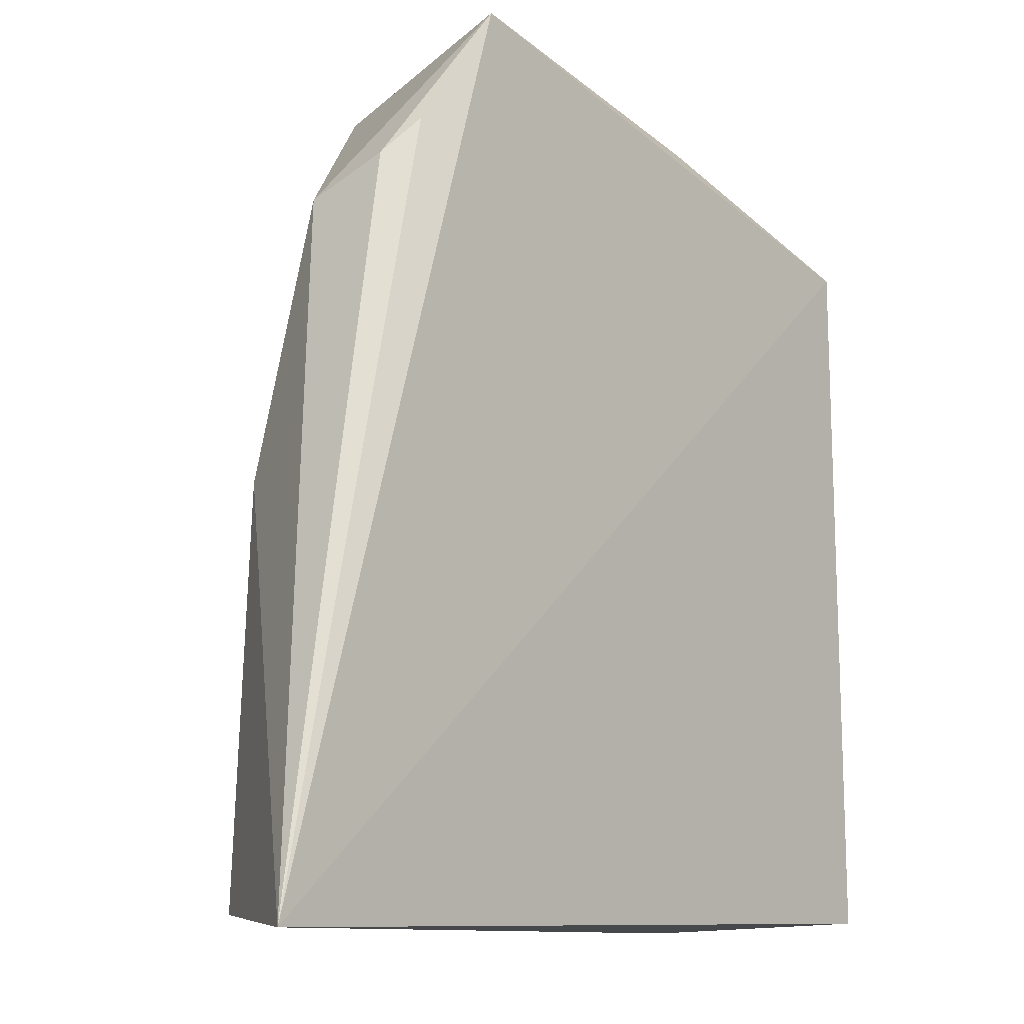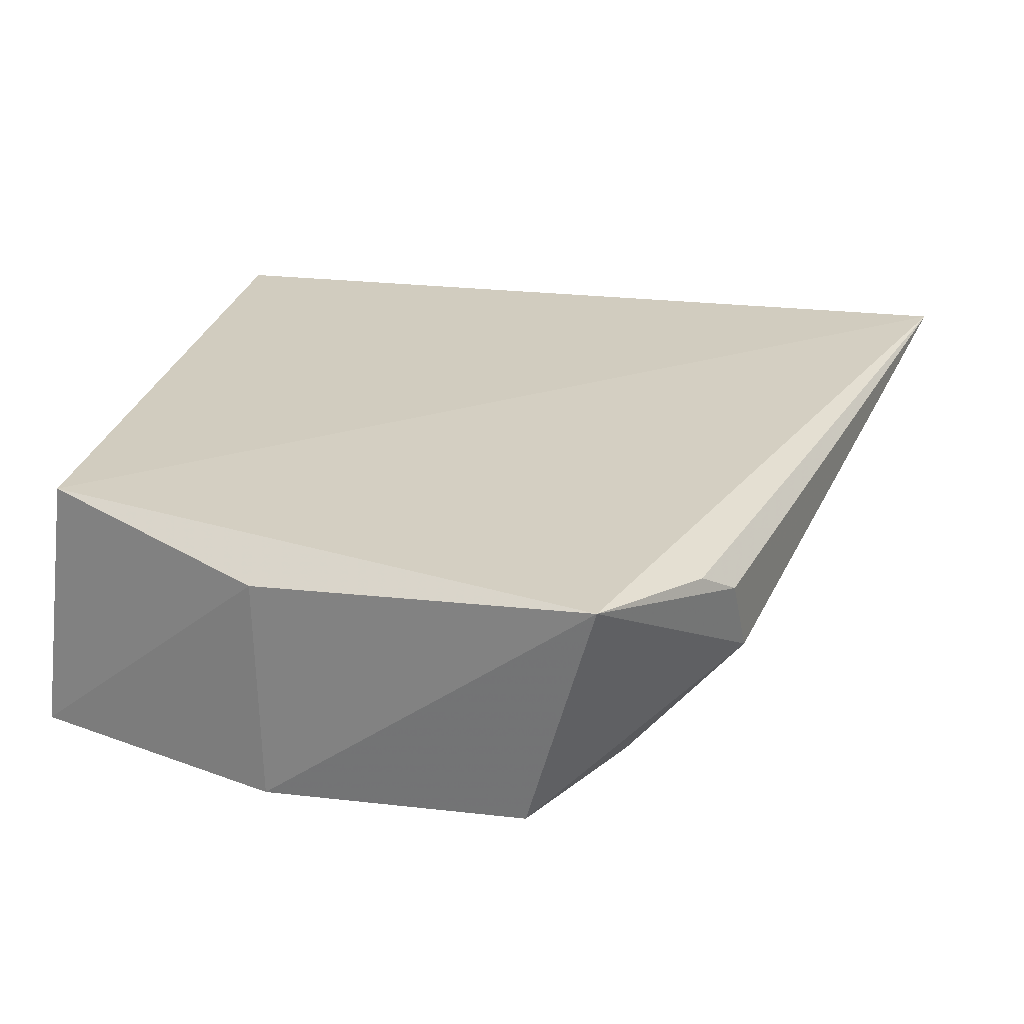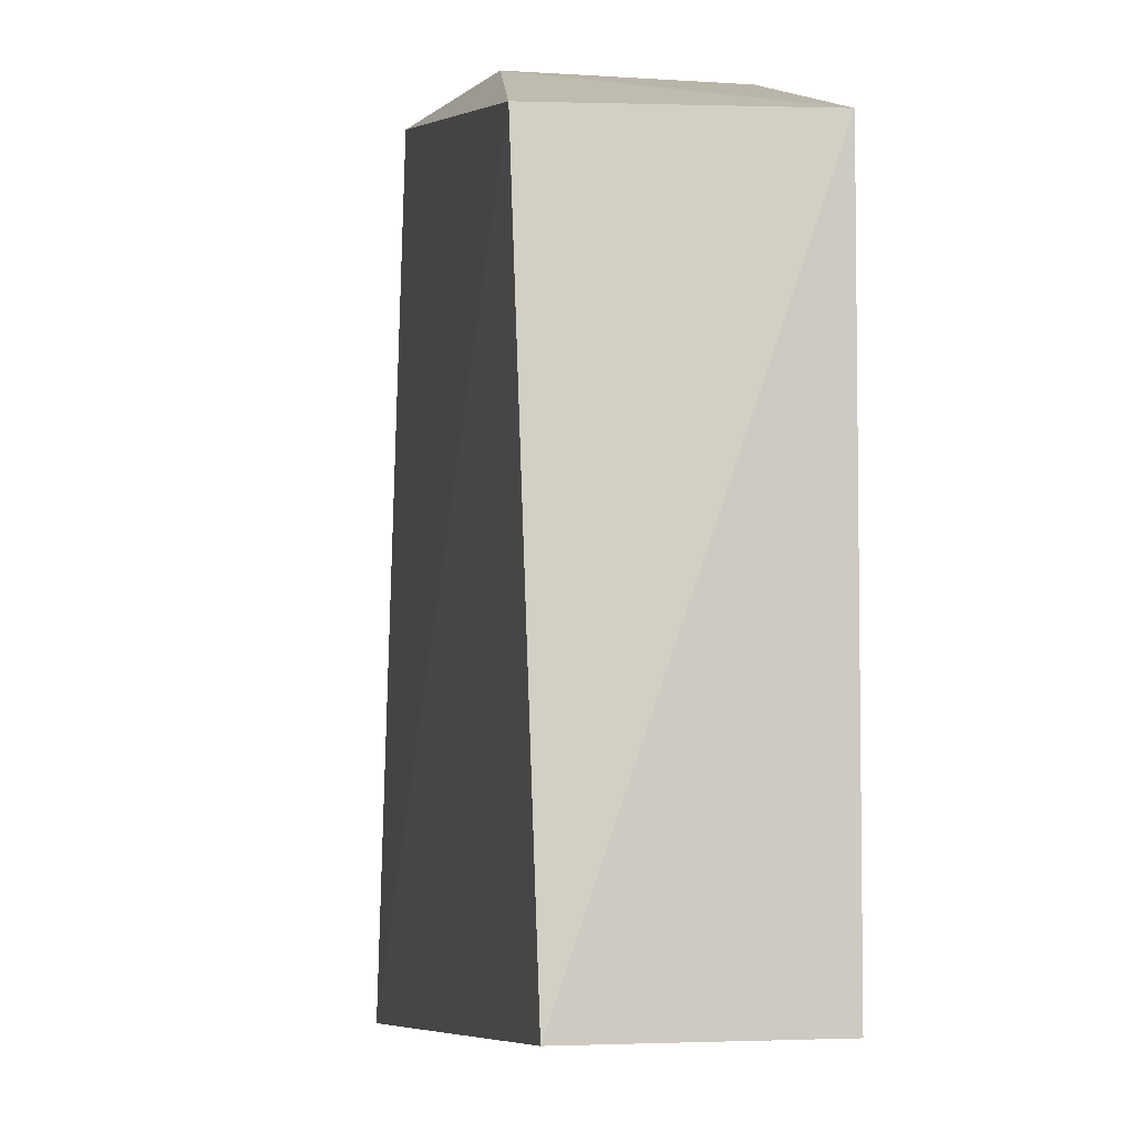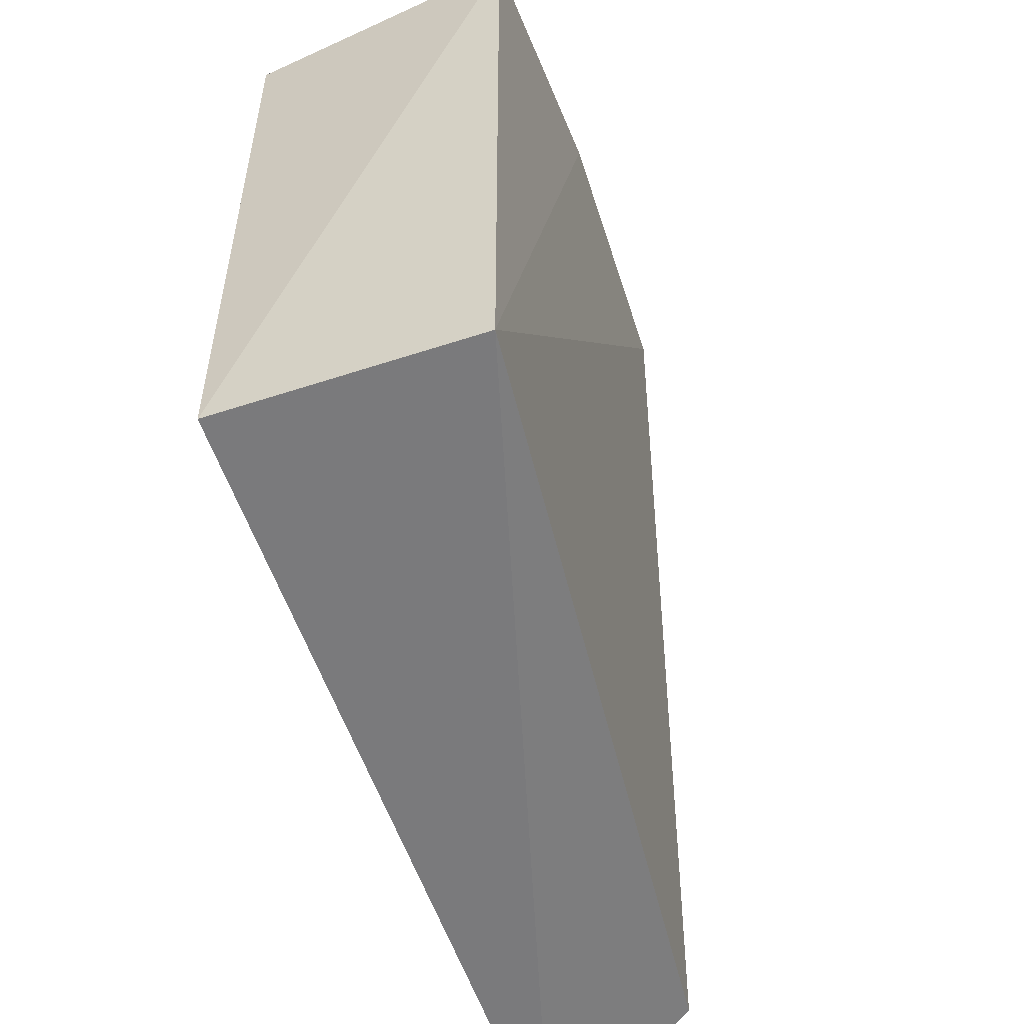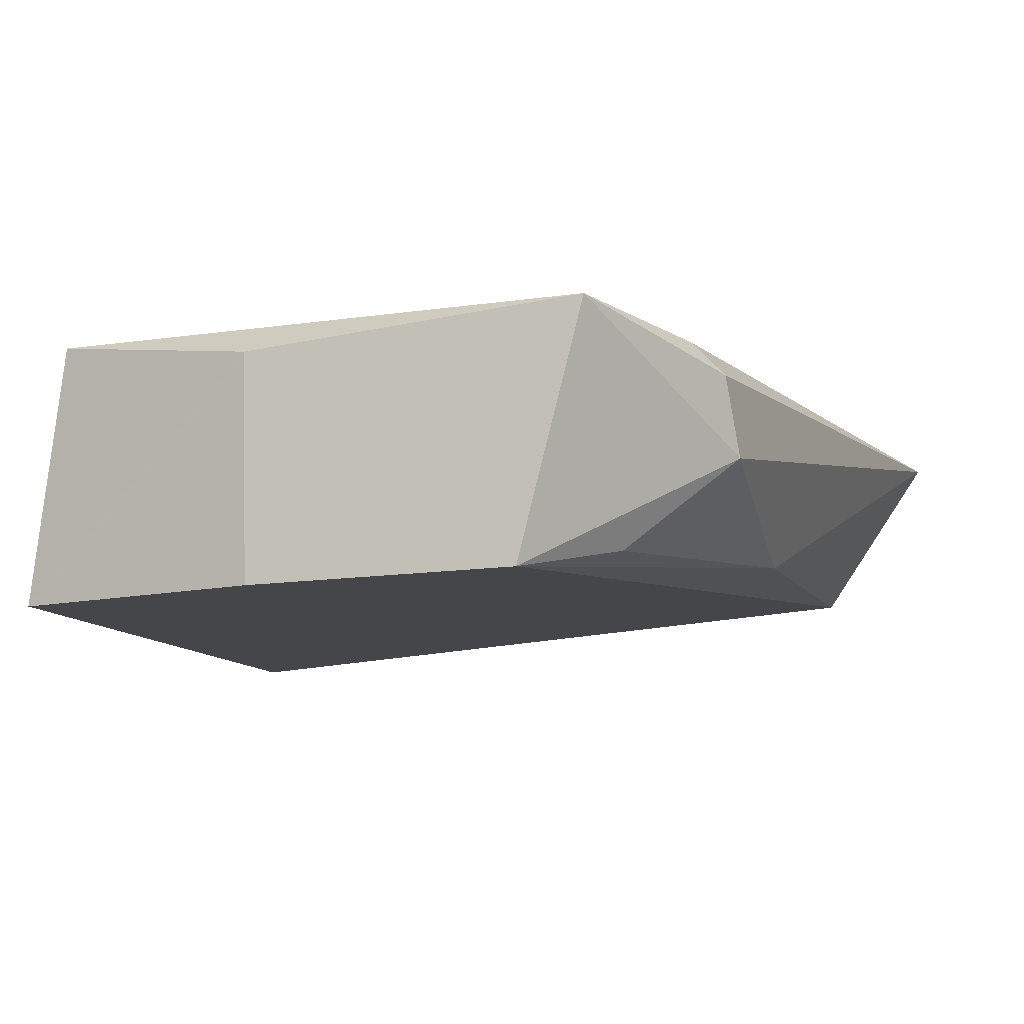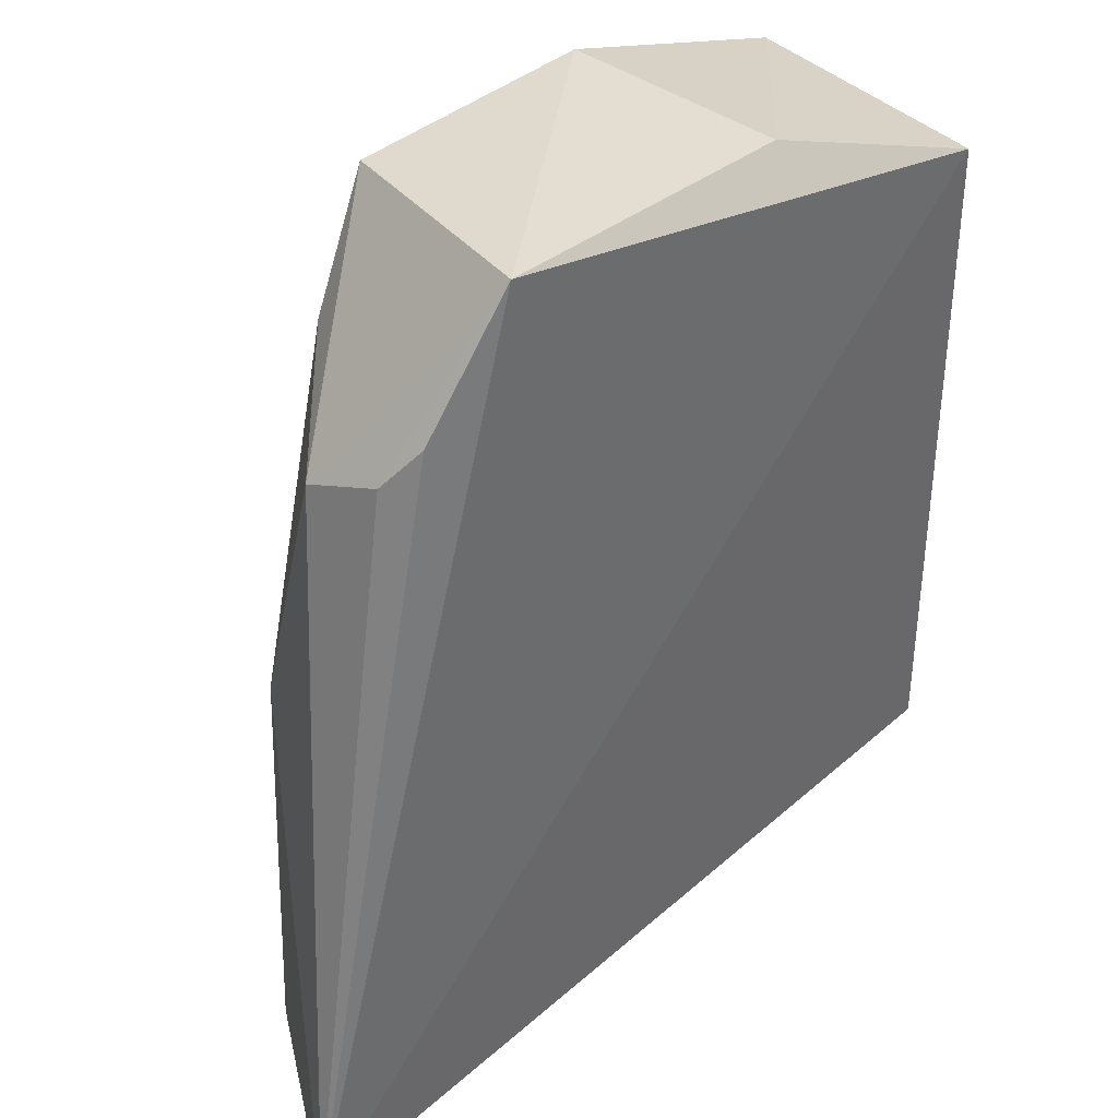
<metadata>
{"format":"obj","ext":"obj","renderer":"f3d","projection":"perspective","resolution":1024,"background":"white","views":[{"elev":-14.0,"azim":-50.3,"up":"+Y"},{"elev":25.4,"azim":-167.3,"up":"+Z"},{"elev":-5.0,"azim":77.4,"up":"+Y"},{"elev":-54.9,"azim":109.1,"up":"+Y"},{"elev":-9.8,"azim":-166.0,"up":"+Z"},{"elev":38.9,"azim":-46.0,"up":"+Y"}]}
</metadata>
<code>
v -0.002377 0.03134 0.02061
v -0.001074 0.001802 0.01982
v -0.001071 0.03142 0.009514
v -0.02314 0.03523 0.009894
v -0.03632 -0.0003476 0.01954
v -0.0119 0.03502 0.01901
v -0.001079 0.001843 0.009526
v -0.01216 0.03514 0.009547
v -0.02608 0.03634 0.02011
v -0.03166 0.0007034 0.01232
v -0.0308 0.02822 0.01505
v -0.03045 0.0295 0.01825
v -0.03075 0.01731 0.01208
v -0.02931 0.03101 0.01931
v -0.02643 0.03083 0.01103
f 1 2 3
f 5 2 1
f 6 1 3
f 7 3 2
f 7 2 5
f 8 6 3
f 8 7 4
f 8 3 7
f 9 5 1
f 9 1 6
f 9 8 4
f 9 6 8
f 10 7 5
f 10 4 7
f 11 9 4
f 12 11 5
f 12 9 11
f 13 10 5
f 13 5 11
f 13 4 10
f 14 12 5
f 14 5 9
f 14 9 12
f 15 13 11
f 15 11 4
f 15 4 13

</code>
